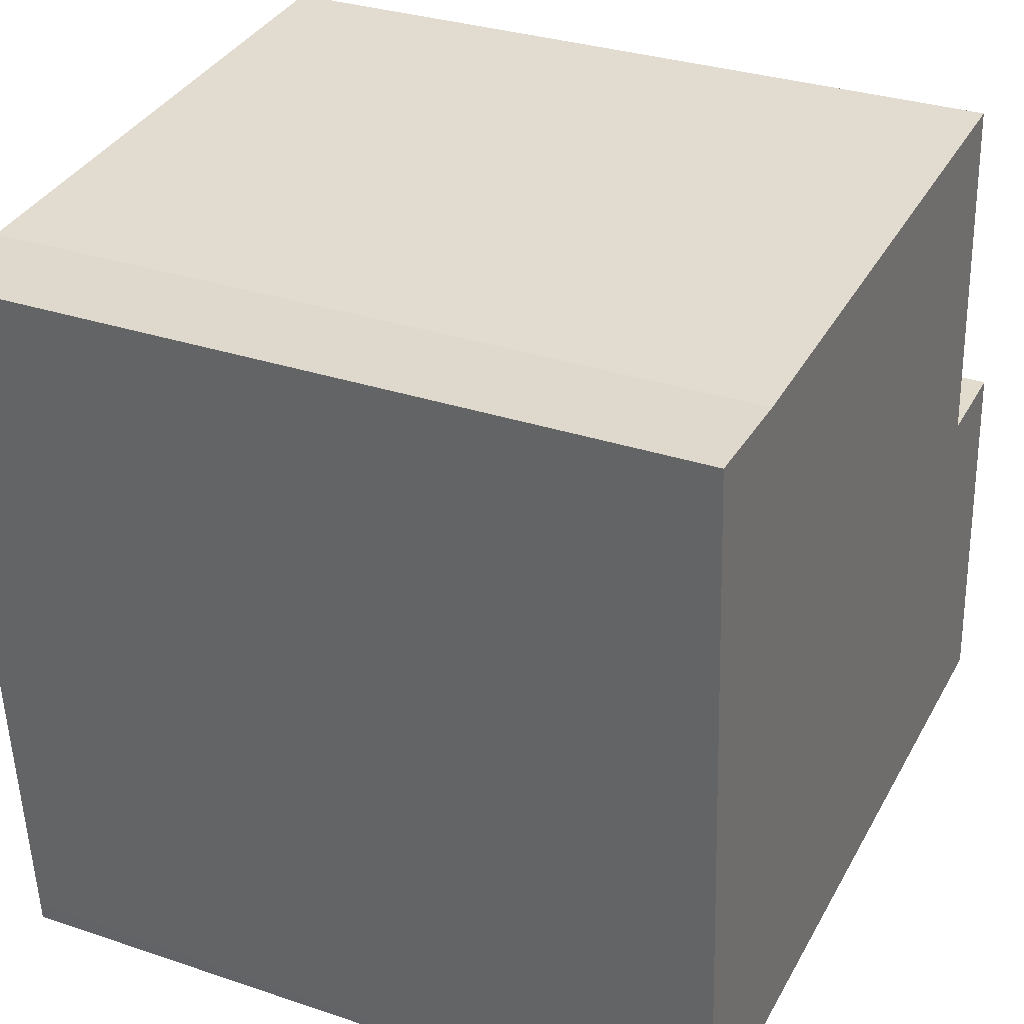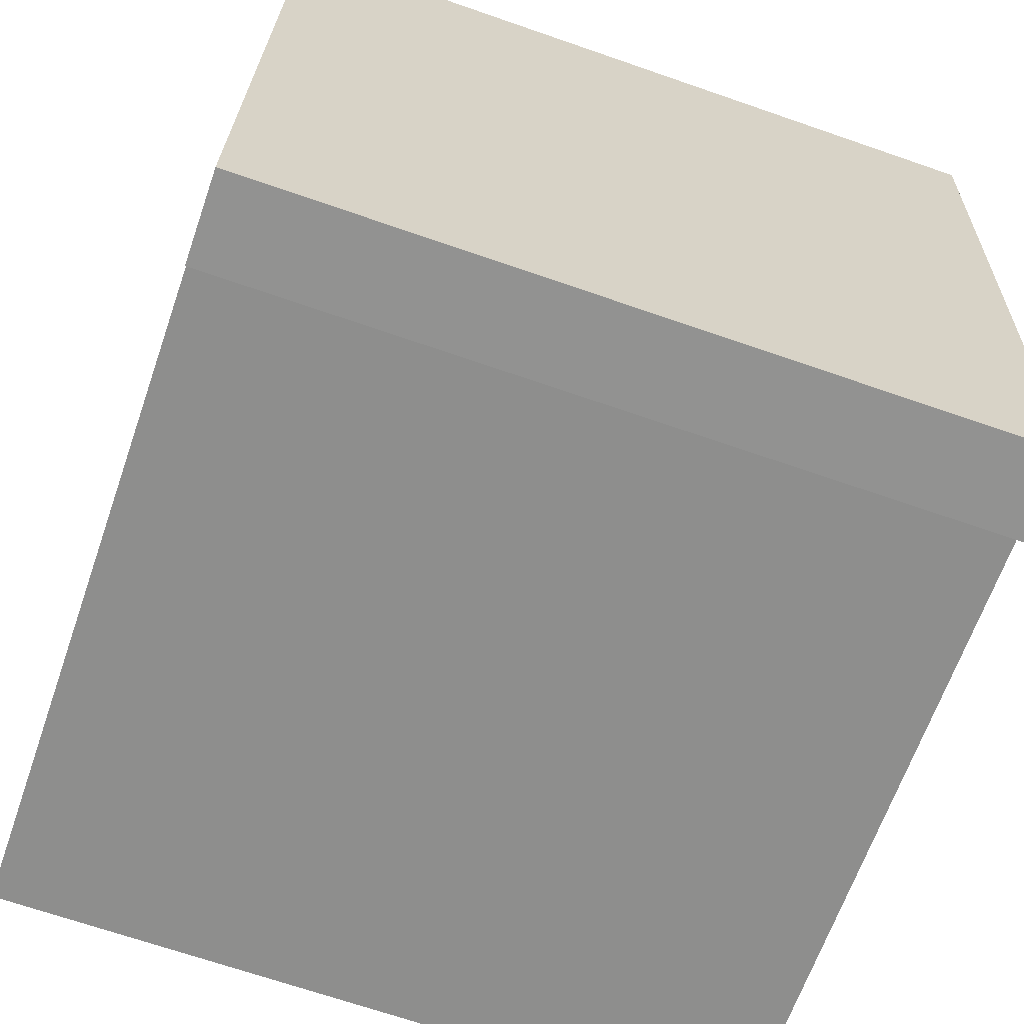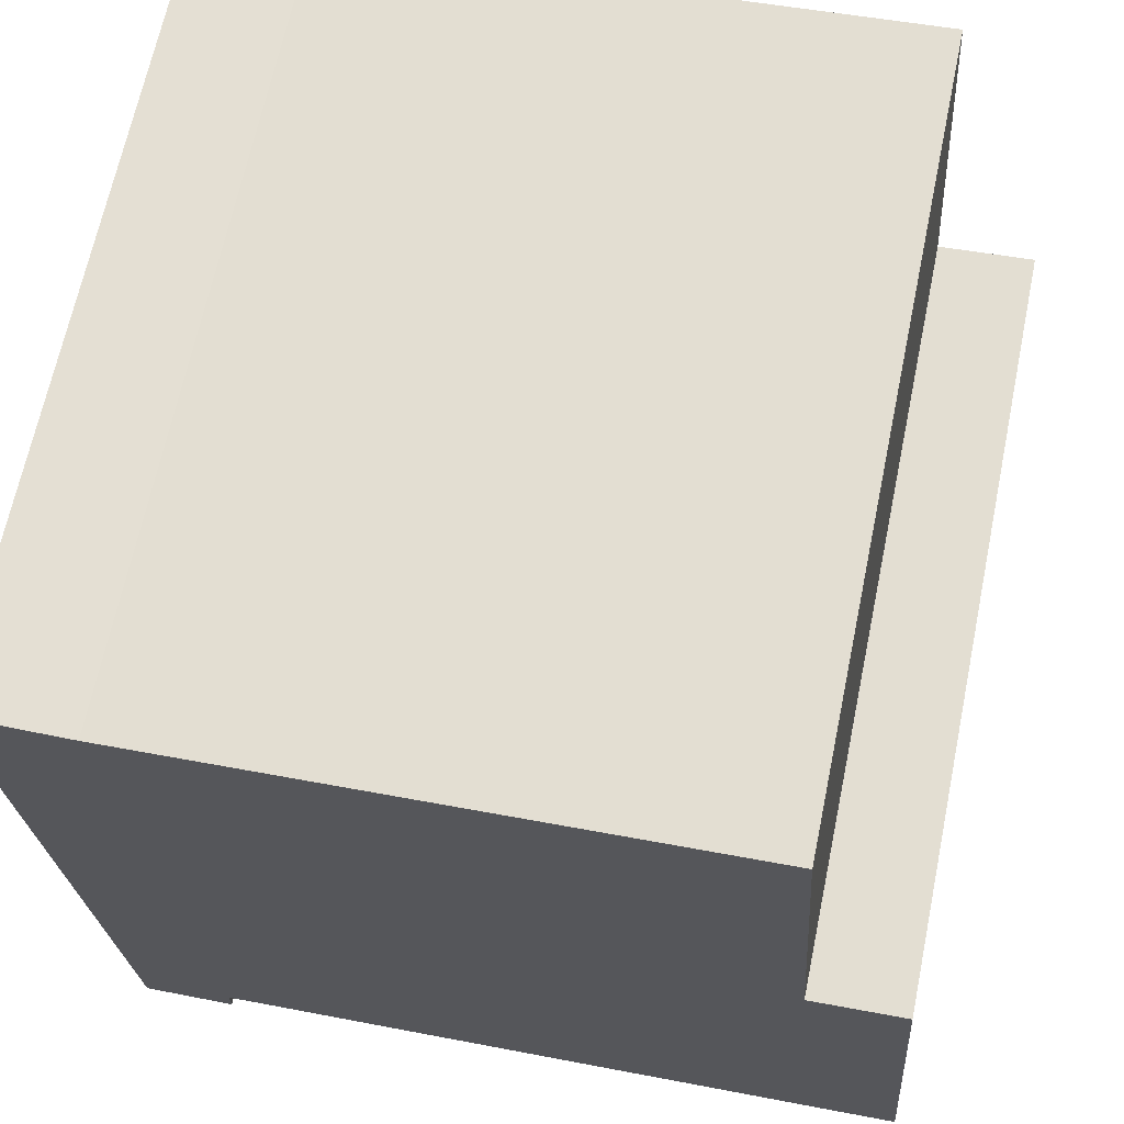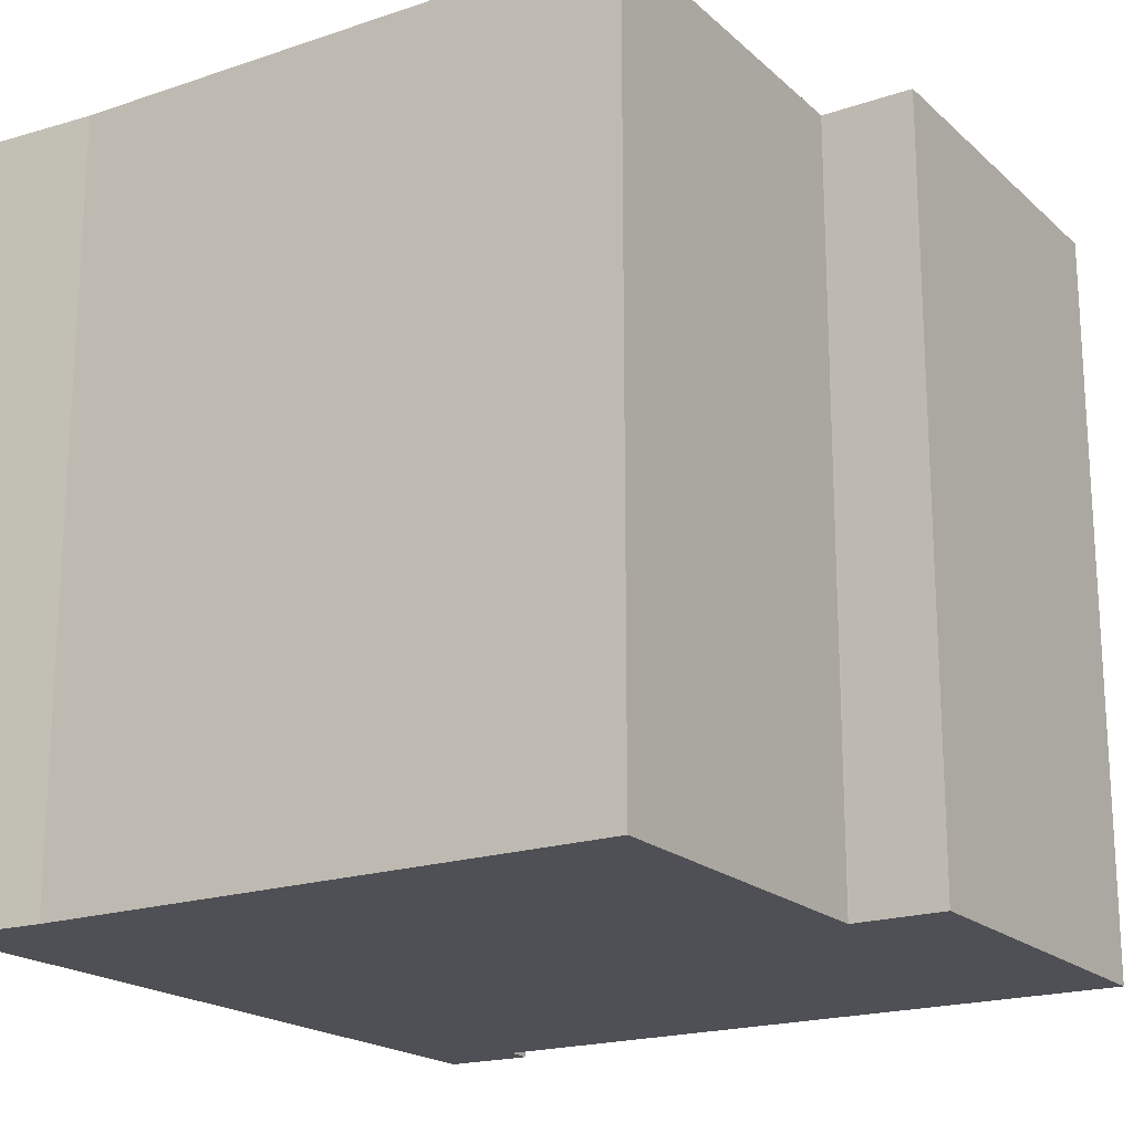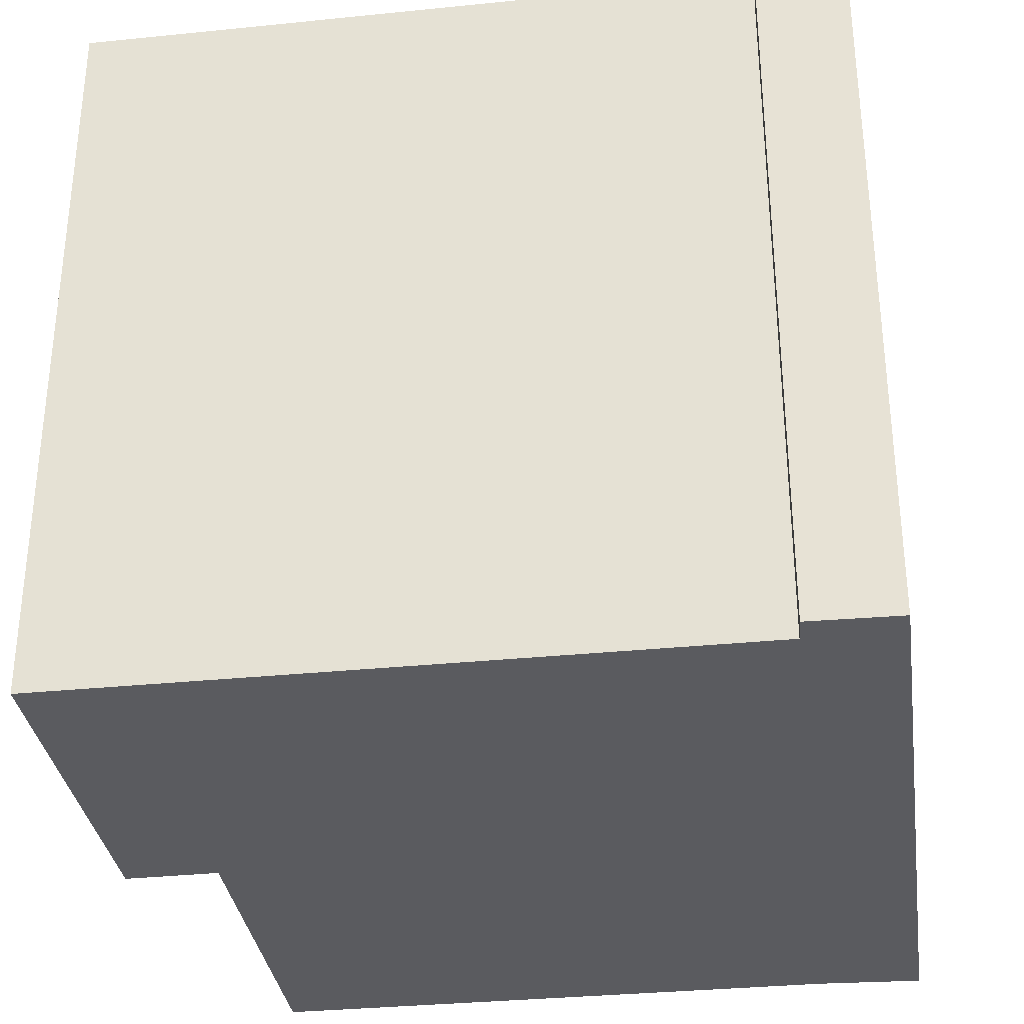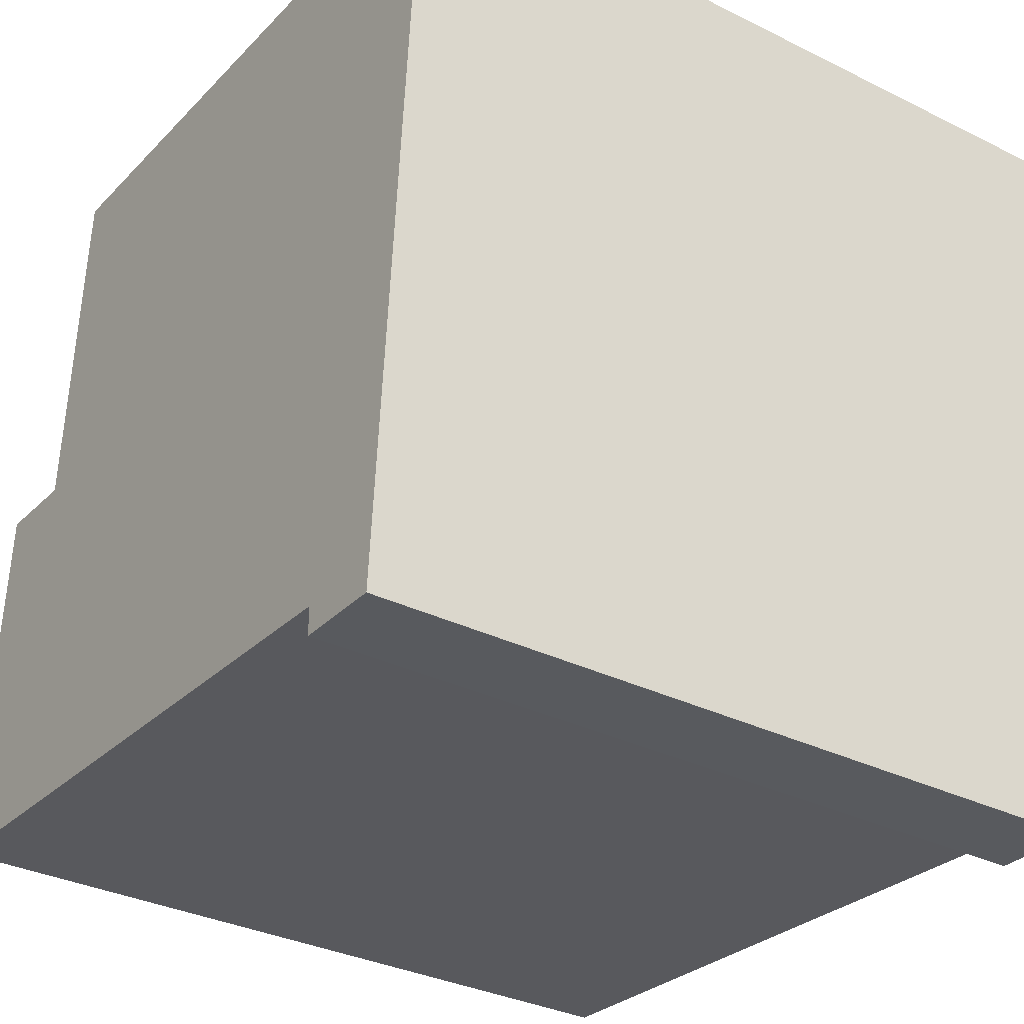
<metadata>
{"format":"obj","ext":"obj","renderer":"f3d","projection":"perspective","resolution":1024,"background":"white","views":[{"elev":31.3,"azim":-64.4,"up":"+Z"},{"elev":-68.8,"azim":-109.1,"up":"+Z"},{"elev":66.5,"azim":11.7,"up":"+Z"},{"elev":-19.4,"azim":28.3,"up":"+Y"},{"elev":-33.0,"azim":-176.0,"up":"+Y"},{"elev":-33.1,"azim":-124.3,"up":"+Z"}]}
</metadata>
<code>
v  10.56 9.891 -6.977
v  9.17 9.891 -4.16
v  10.37 9.891 -4.067
v  9.152 9.891 -4.161
v  8.862 9.891 0.485
v  7.489 9.891 0.441
v  8.859 9.891 0.536
v  7.475 9.891 0.44
v  1.39 9.891 0.016
v  10.7 9.891 -8.991
v  1.888 9.891 -9.612
v  0 9.891 6.056e-16
v  0.705 9.891 -9.796
v  1.889 9.891 -9.712
v  1.892 9.891 -9.975
v  0.722 9.891 -10.03
v  1.892 6.108e-16 -9.975
v  1.889 5.947e-16 -9.712
v  1.888 5.886e-16 -9.612
v  8.859 -3.282e-17 0.536
v  9.152 2.548e-16 -4.161
v  8.862 -2.97e-17 0.485
v  10.37 2.49e-16 -4.067
v  10.7 5.505e-16 -8.991
v  10.56 4.272e-16 -6.977
v  0.722 6.141e-16 -10.03
v  0 0 0
v  0.705 5.998e-16 -9.796
v  1.39 -9.797e-19 0.016
v  7.475 -2.694e-17 0.44
v  7.489 -2.7e-17 0.441
v  9.17 2.547e-16 -4.16
g defaultobject
f 1 2 3
f 2 1 4
f 5 6 7
f 6 5 4
f 6 4 8
f 8 4 9
f 9 4 1
f 9 1 10
f 9 10 11
f 9 11 12
f 12 11 13
f 13 11 14
f 13 14 15
f 13 15 16
f 14 17 15
f 17 14 11
f 17 11 18
f 18 11 19
f 20 5 7
f 5 20 4
f 4 20 21
f 21 20 22
f 23 1 3
f 1 23 10
f 10 23 24
f 24 23 25
f 17 16 15
f 16 17 26
f 24 11 10
f 11 24 19
f 26 13 16
f 13 26 12
f 12 26 27
f 27 26 28
f 27 9 12
f 9 27 29
f 29 8 9
f 8 29 6
f 6 29 7
f 7 29 30
f 7 30 20
f 20 30 31
f 21 2 4
f 2 21 32
f 32 3 2
f 3 32 23
f 25 19 24
f 19 25 23
f 19 23 26
f 26 23 28
f 28 23 32
f 28 32 21
f 28 21 27
f 27 21 29
f 29 21 22
f 29 22 20
f 29 20 30
f 30 20 31
f 18 26 17
f 26 18 19

</code>
